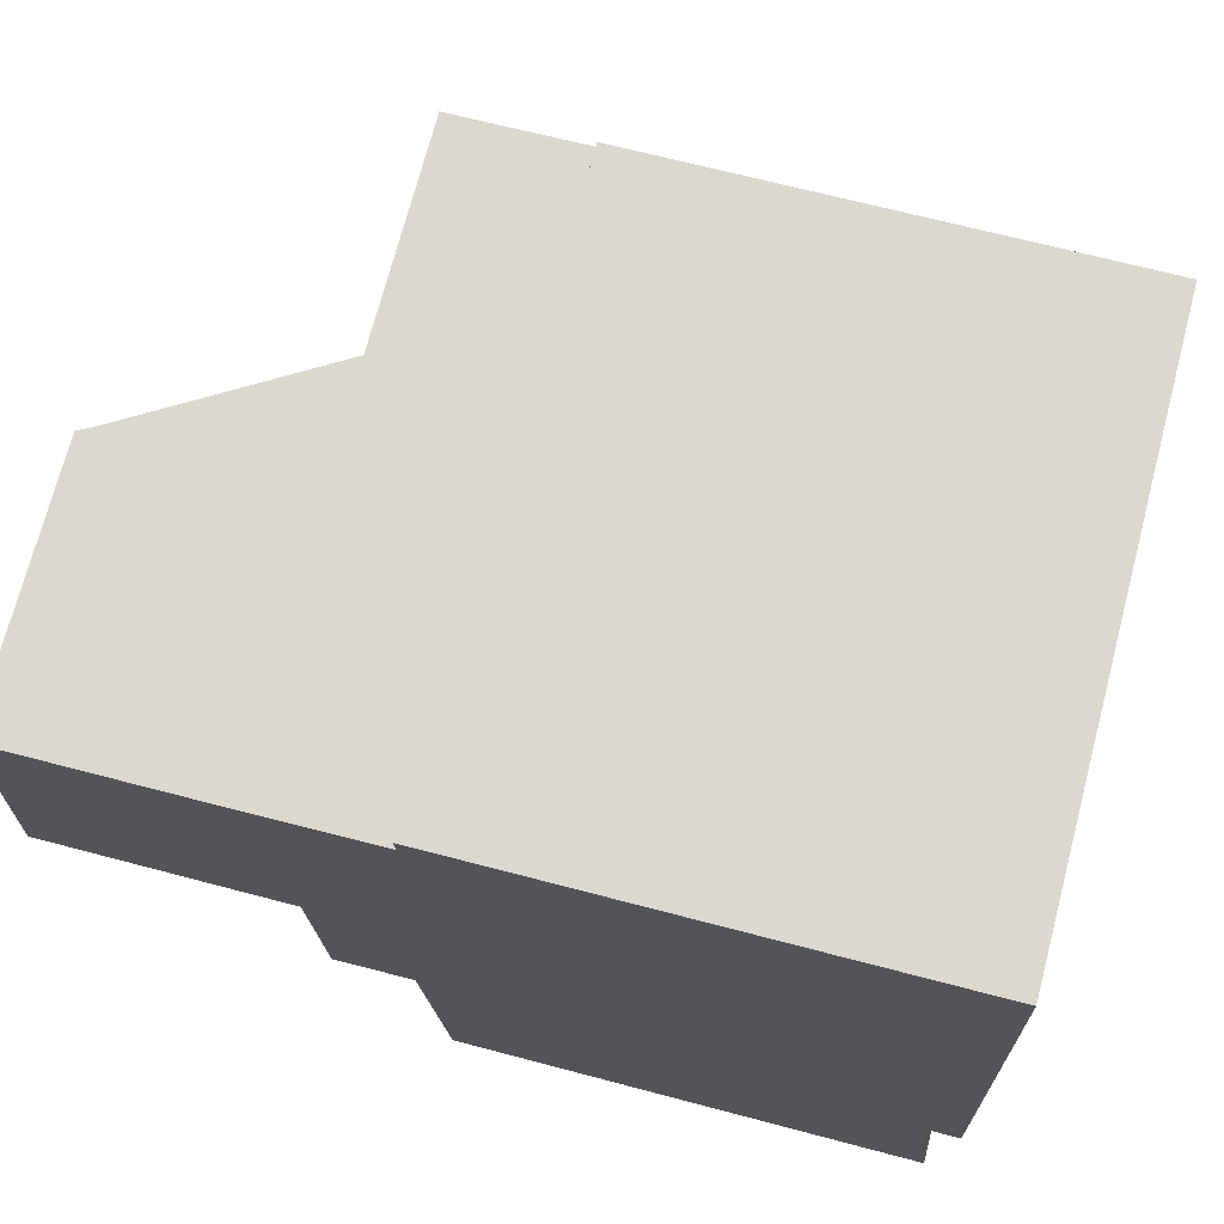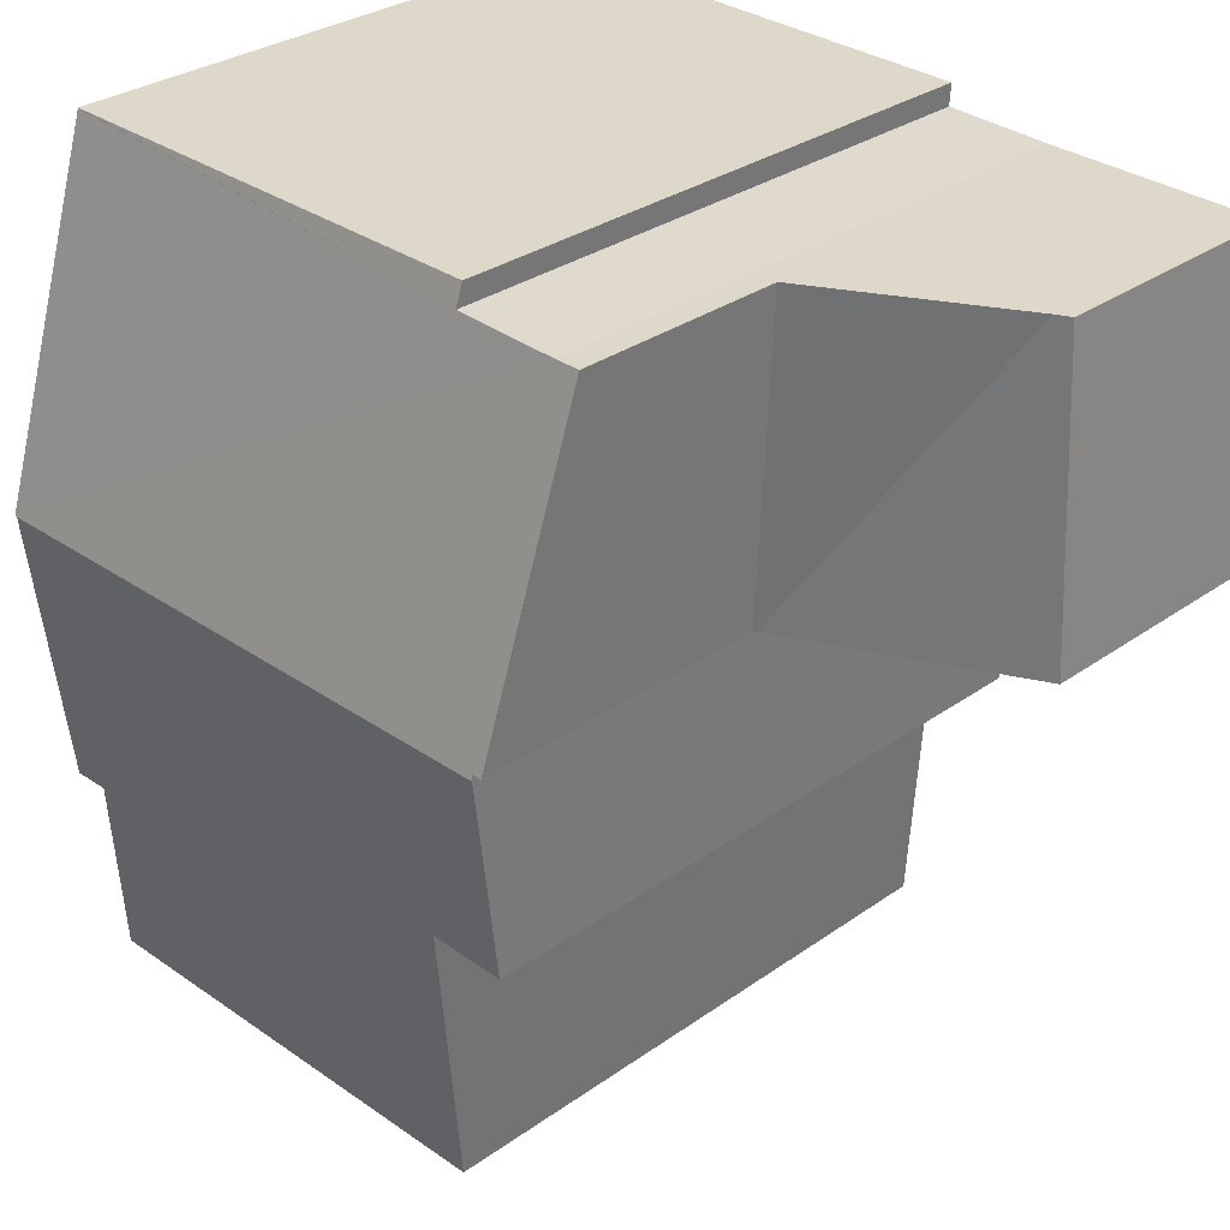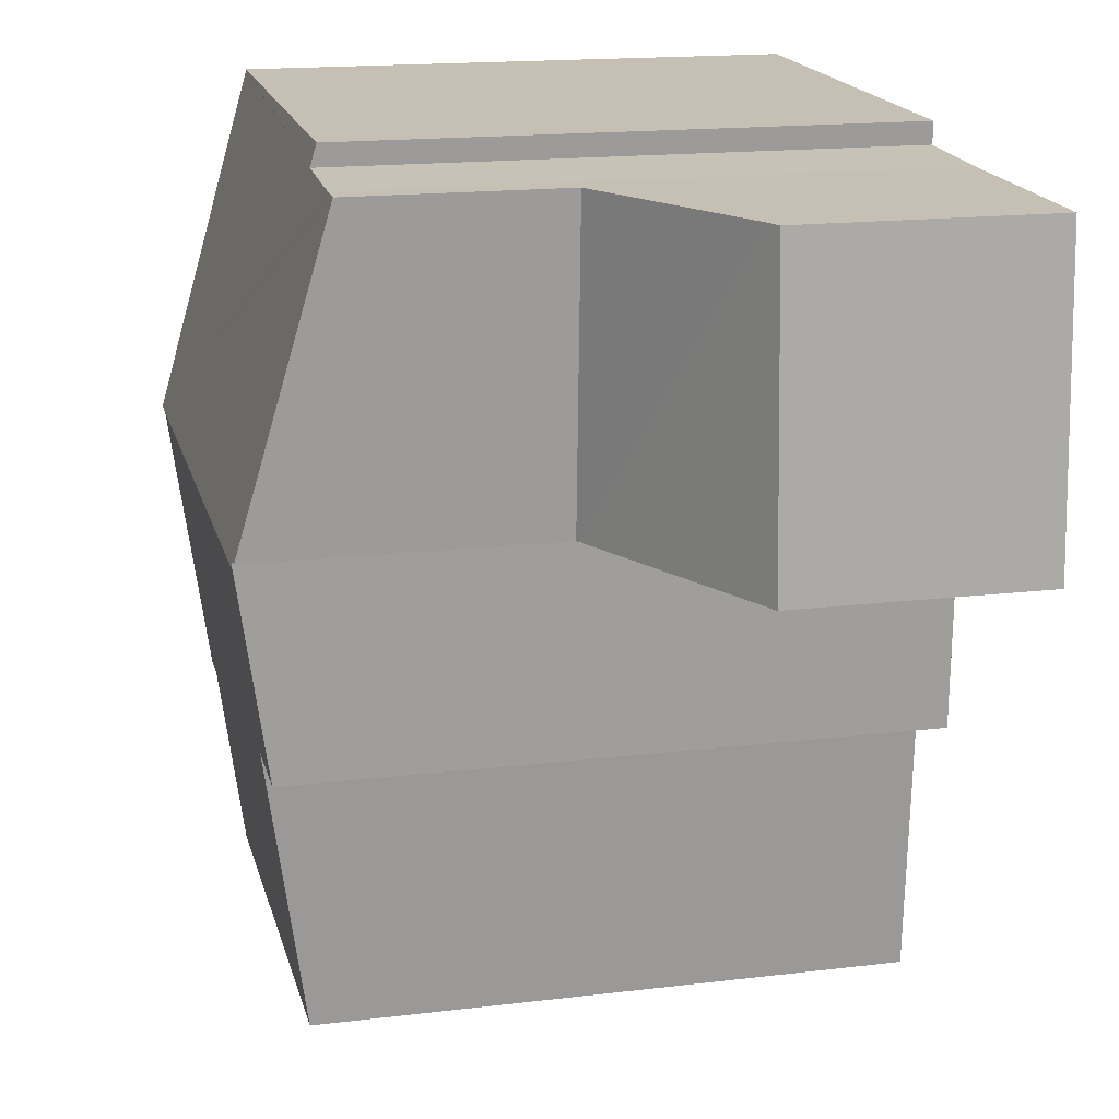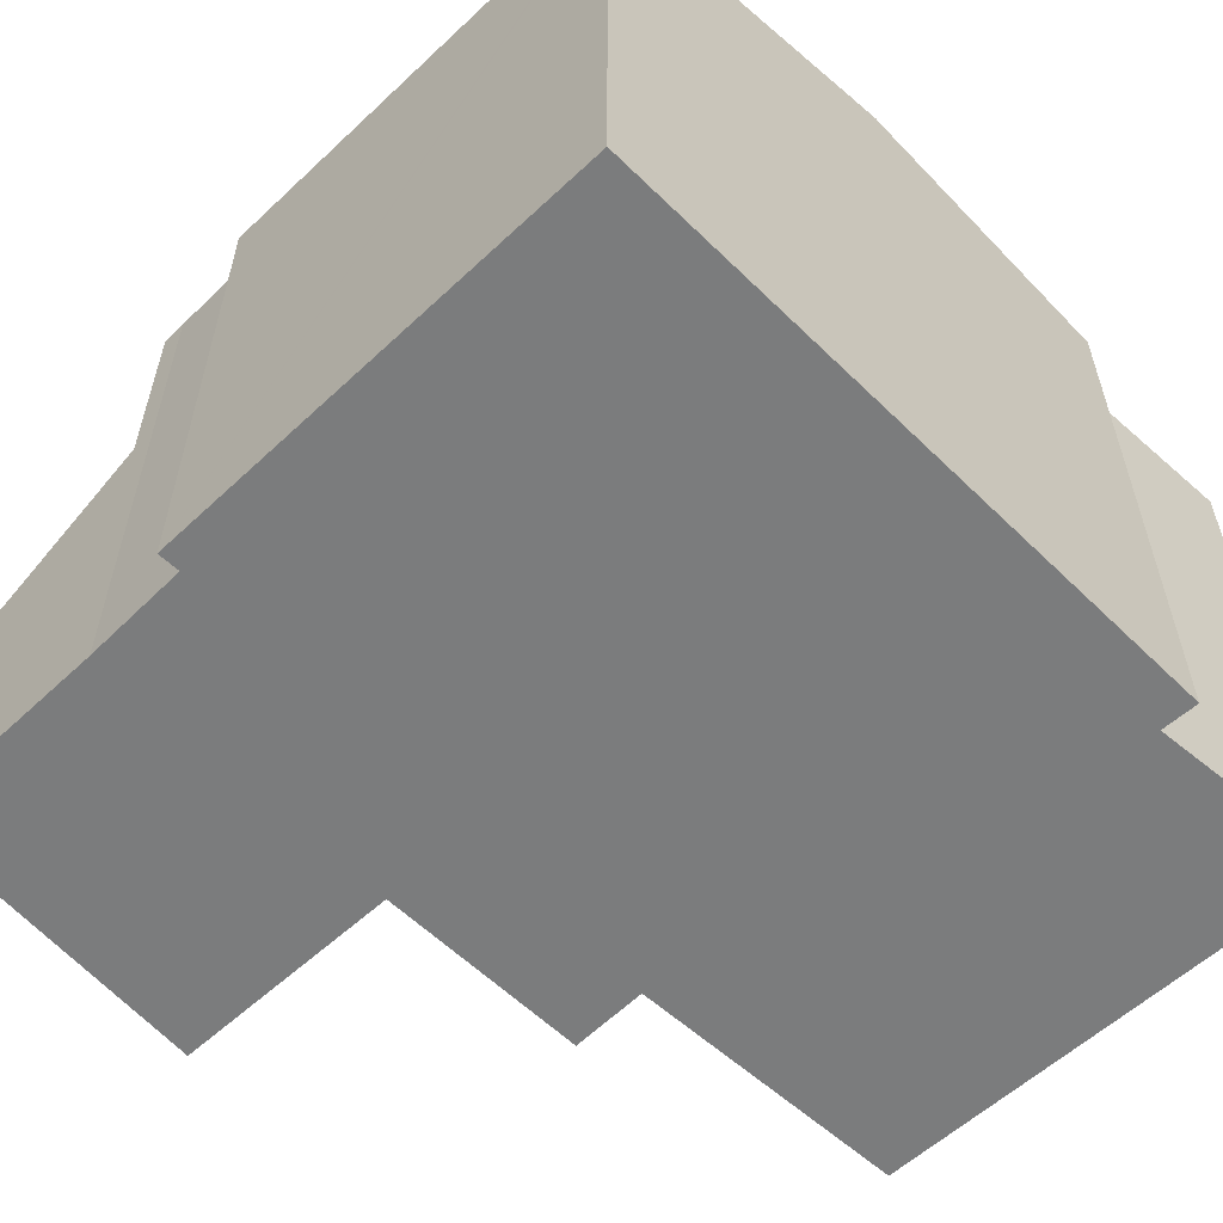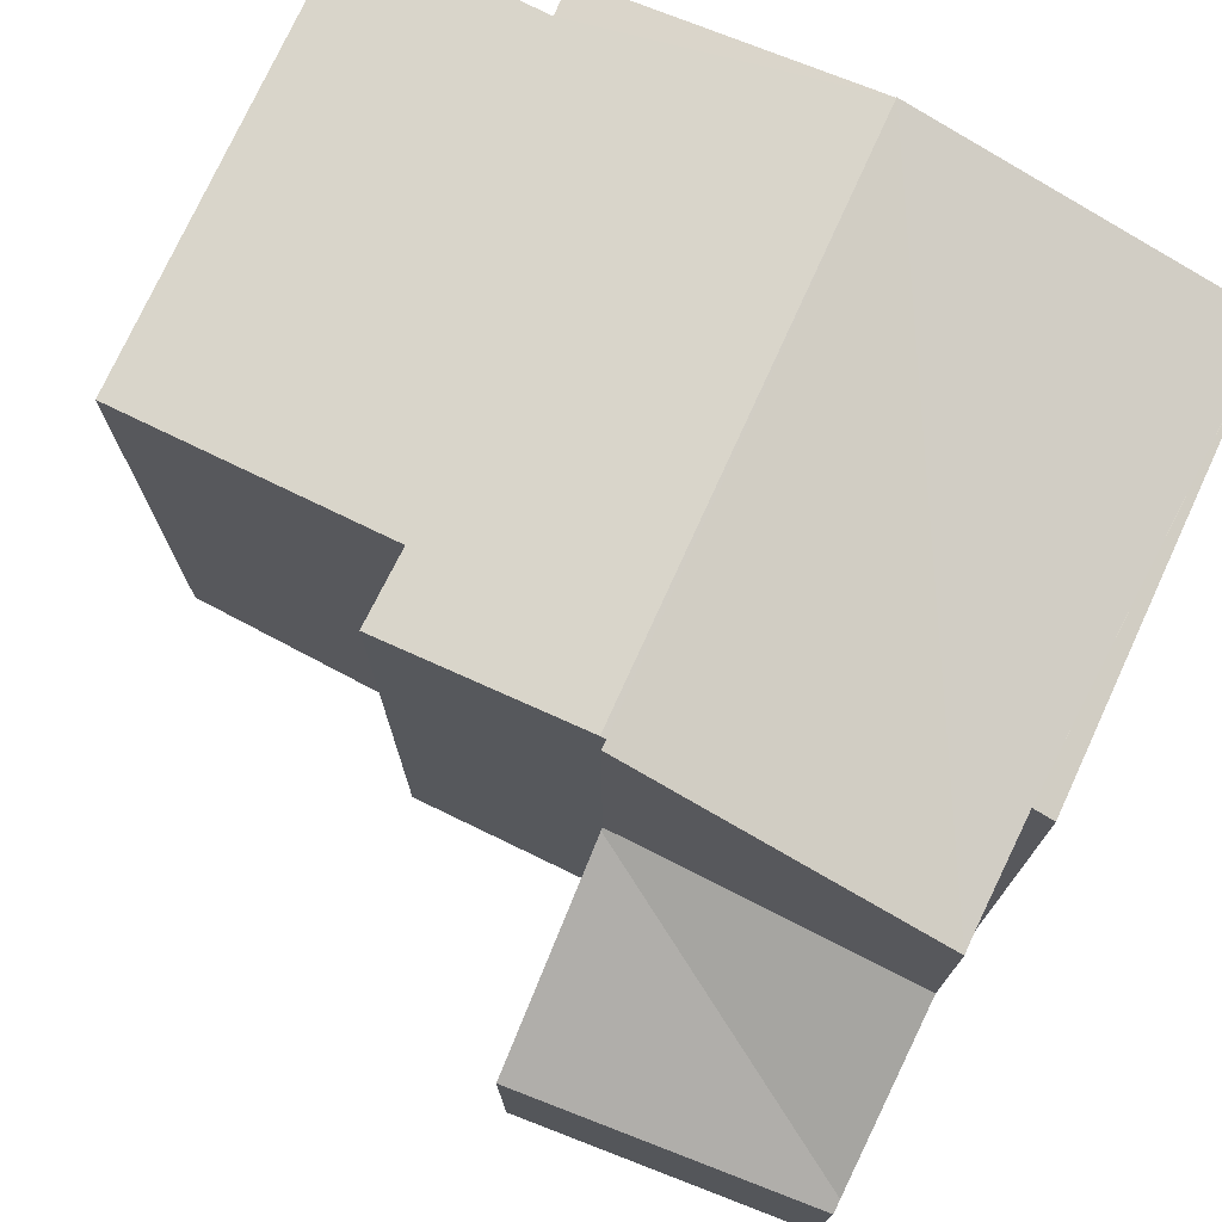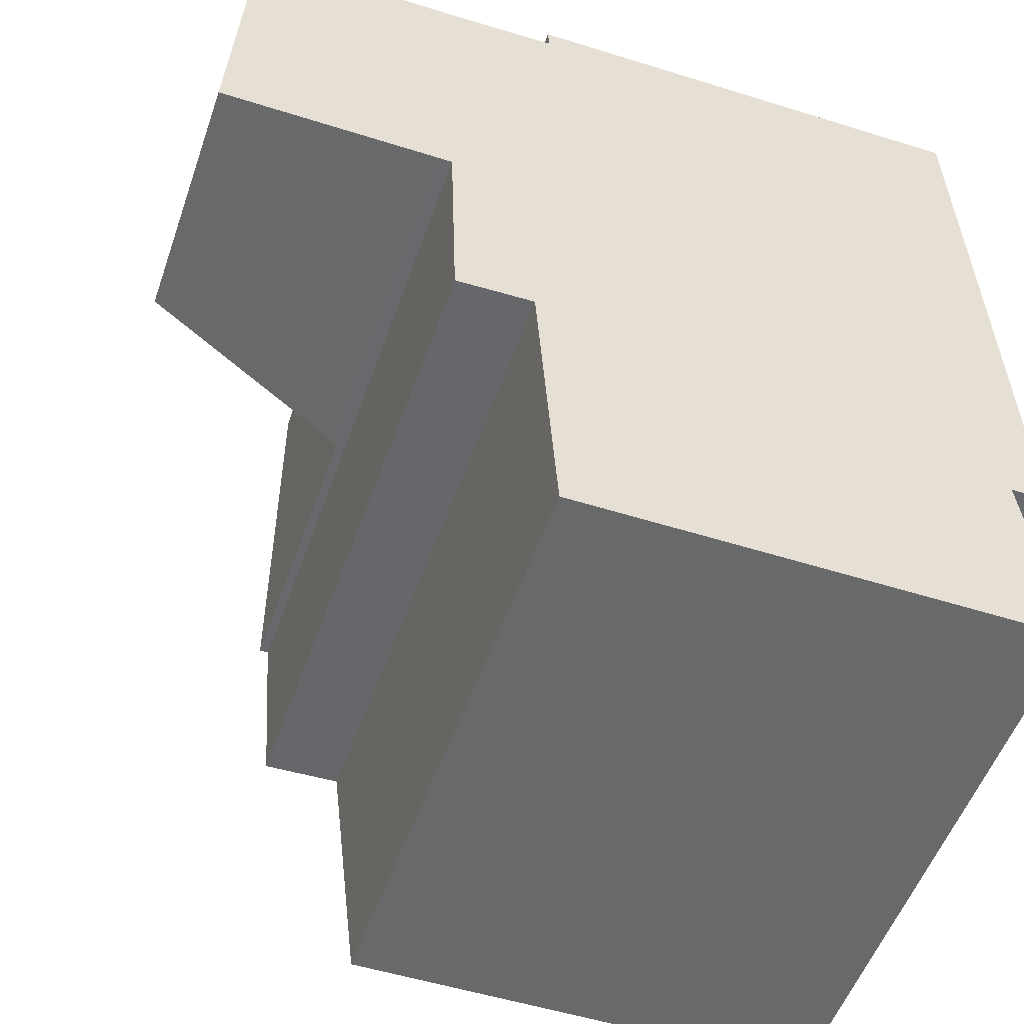
<metadata>
{"format":"obj","ext":"obj","renderer":"f3d","projection":"perspective","resolution":1024,"background":"white","views":[{"elev":72.4,"azim":14.7,"up":"+Z"},{"elev":30.8,"azim":-135.4,"up":"+Z"},{"elev":17.1,"azim":-103.6,"up":"+Z"},{"elev":-58.6,"azim":43.1,"up":"+Y"},{"elev":74.7,"azim":-66.0,"up":"+Y"},{"elev":-52.7,"azim":-19.0,"up":"+Z"}]}
</metadata>
<code>
v  15.66 11.85 -5.571
v  14.95 11.86 -5.562
v  15.49 12.64 -0.01
v  4.602 12.09 -4.028
v  4.474 12.65 -0.074
v  6.069 12.1 -3.966
v  6.434 11.32 -9.449
v  15.39 11.31 -9.396
v  4.474 4.531e-18 -0.074
v  15.49 6.123e-19 -0.01
v  15.66 3.411e-16 -5.571
v  14.95 3.406e-16 -5.562
v  15.39 5.753e-16 -9.396
v  6.434 5.786e-16 -9.449
v  6.069 2.428e-16 -3.966
v  4.602 2.466e-16 -4.028
v  4.237 6.87 0.025
v  3.99 6.903 6.017
v  4.293 6.903 0.025
v  0.567 4.887 5.96
v  0.307 4.757 5.956
v  0 4.757 2.913e-16
v  3.99 -3.684e-16 6.017
v  0.307 -3.647e-16 5.956
v  0.567 -3.649e-16 5.96
v  4.293 -1.531e-18 0.025
v  0 0 0
v  4.237 -1.531e-18 0.025
v  3.99 10.91 6.017
v  4.471 12.64 0.026
v  4.293 12.64 0.025
v  15.49 12.67 -0.01
v  4.458 10.91 6.025
v  6.458 10.9 6.099
v  15.29 10.79 6.658
v  15.17 10.79 6.656
v  6.437 10.78 6.516
v  4.474 12.67 -0.074
v  4.458 -3.689e-16 6.025
v  6.458 -3.735e-16 6.099
v  6.437 -3.99e-16 6.516
v  15.29 -4.077e-16 6.658
v  15.17 -4.076e-16 6.656
v  4.471 -1.592e-18 0.026
g defaultobject
f 1 2 3
f 3 4 5
f 4 3 6
f 6 3 7
f 7 3 2
f 7 2 8
f 9 3 5
f 3 9 10
f 10 1 3
f 1 10 11
f 12 8 2
f 8 12 13
f 1 12 2
f 12 1 11
f 8 14 7
f 14 8 13
f 15 4 6
f 4 15 16
f 7 15 6
f 15 7 14
f 4 9 5
f 9 4 16
f 10 12 11
f 12 14 13
f 14 12 10
f 14 10 15
f 15 10 9
f 15 9 16
f 17 18 19
f 18 17 20
f 21 17 22
f 17 21 20
f 20 23 18
f 23 20 21
f 23 21 24
f 23 24 25
f 23 19 18
f 19 23 26
f 26 17 19
f 17 26 22
f 22 26 27
f 27 26 28
f 27 21 22
f 21 27 24
f 25 26 23
f 26 25 24
f 26 24 28
f 28 24 27
f 29 30 31
f 30 29 32
f 32 29 33
f 32 33 34
f 32 34 35
f 35 34 36
f 36 34 37
f 32 38 30
f 39 34 33
f 34 39 40
f 41 36 37
f 36 41 35
f 35 41 42
f 42 41 43
f 29 39 33
f 39 29 23
f 40 37 34
f 37 40 41
f 9 30 38
f 30 9 44
f 26 29 31
f 29 26 23
f 35 10 32
f 10 35 42
f 10 38 32
f 38 10 9
f 44 31 30
f 31 44 26
f 43 10 42
f 10 43 41
f 10 41 40
f 10 40 39
f 10 39 23
f 10 23 44
f 44 23 26
f 9 10 44

</code>
